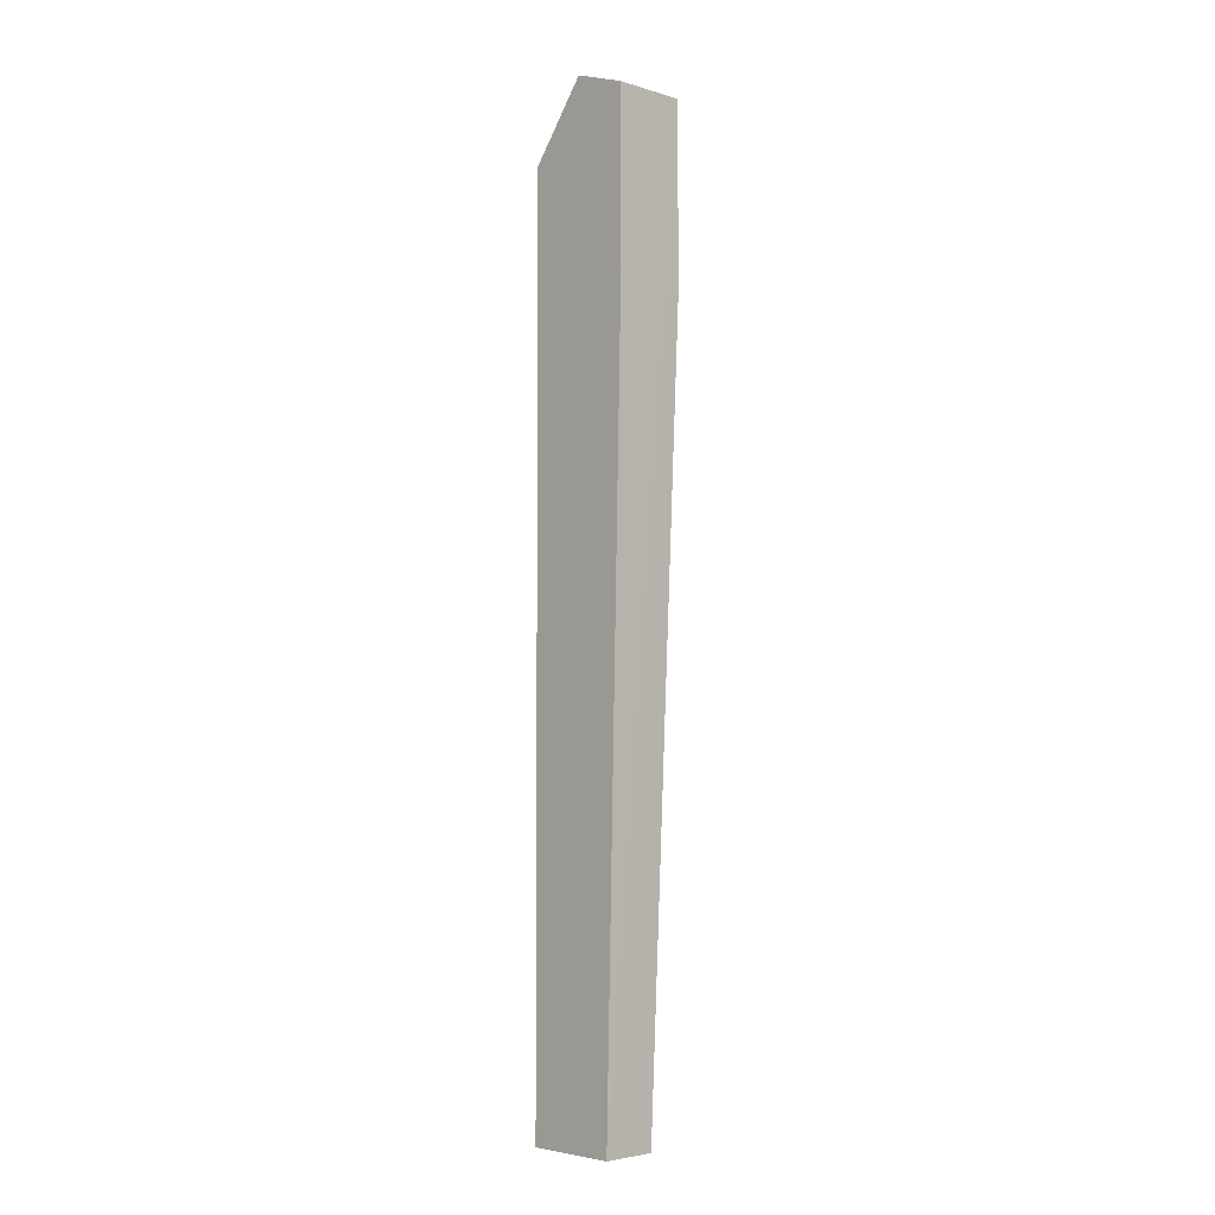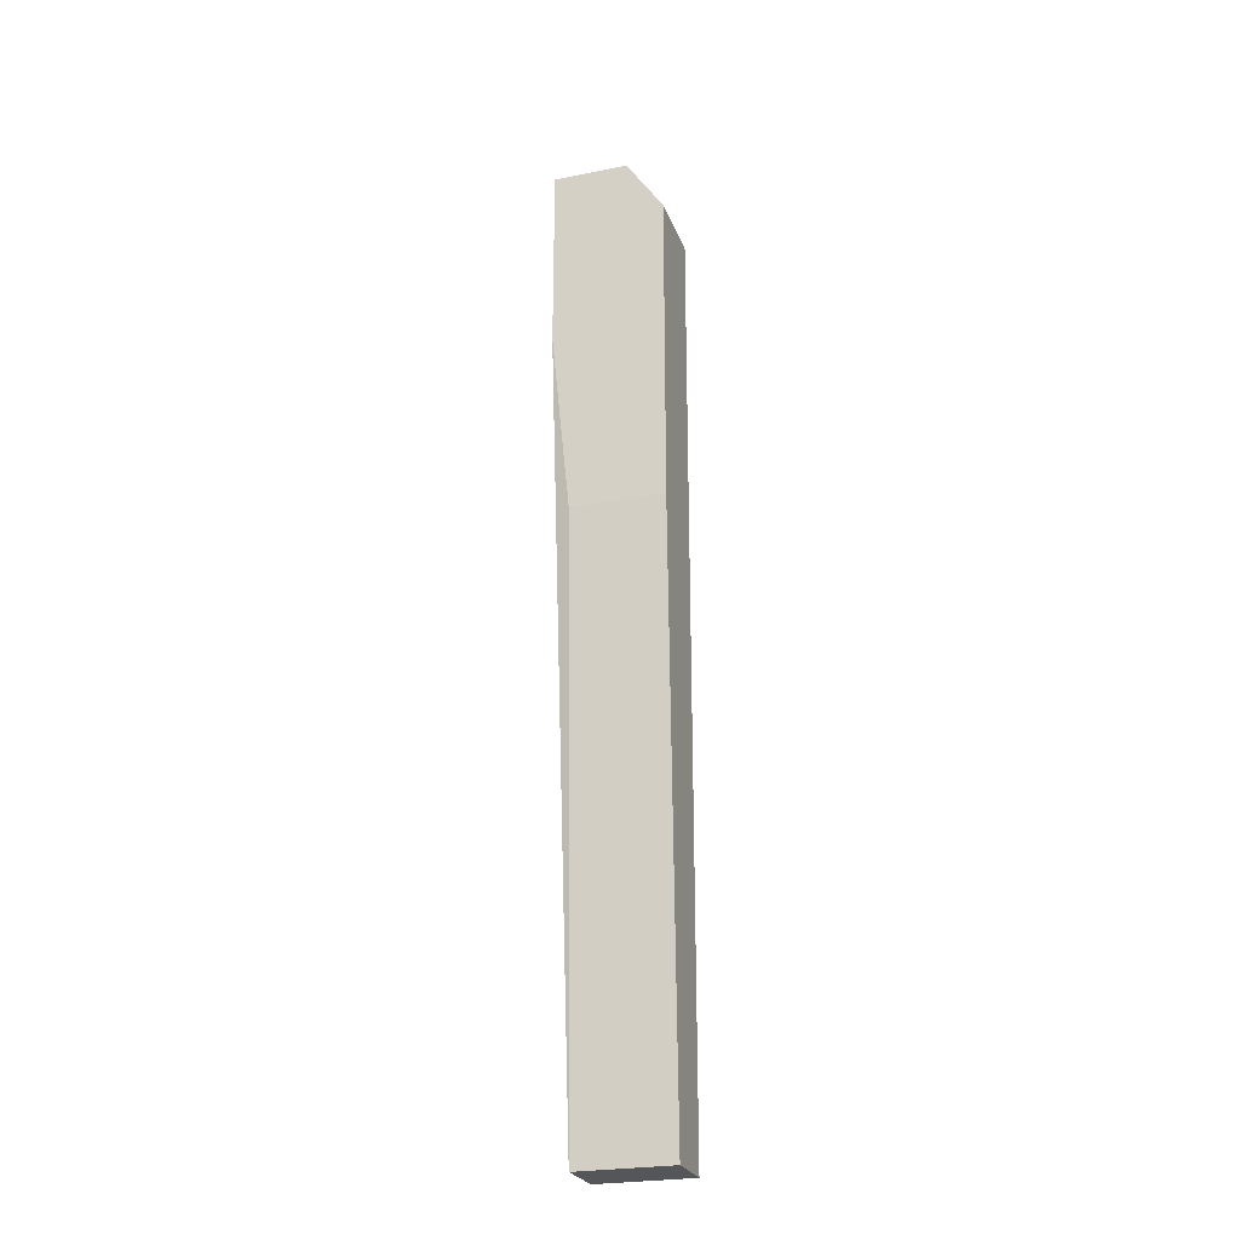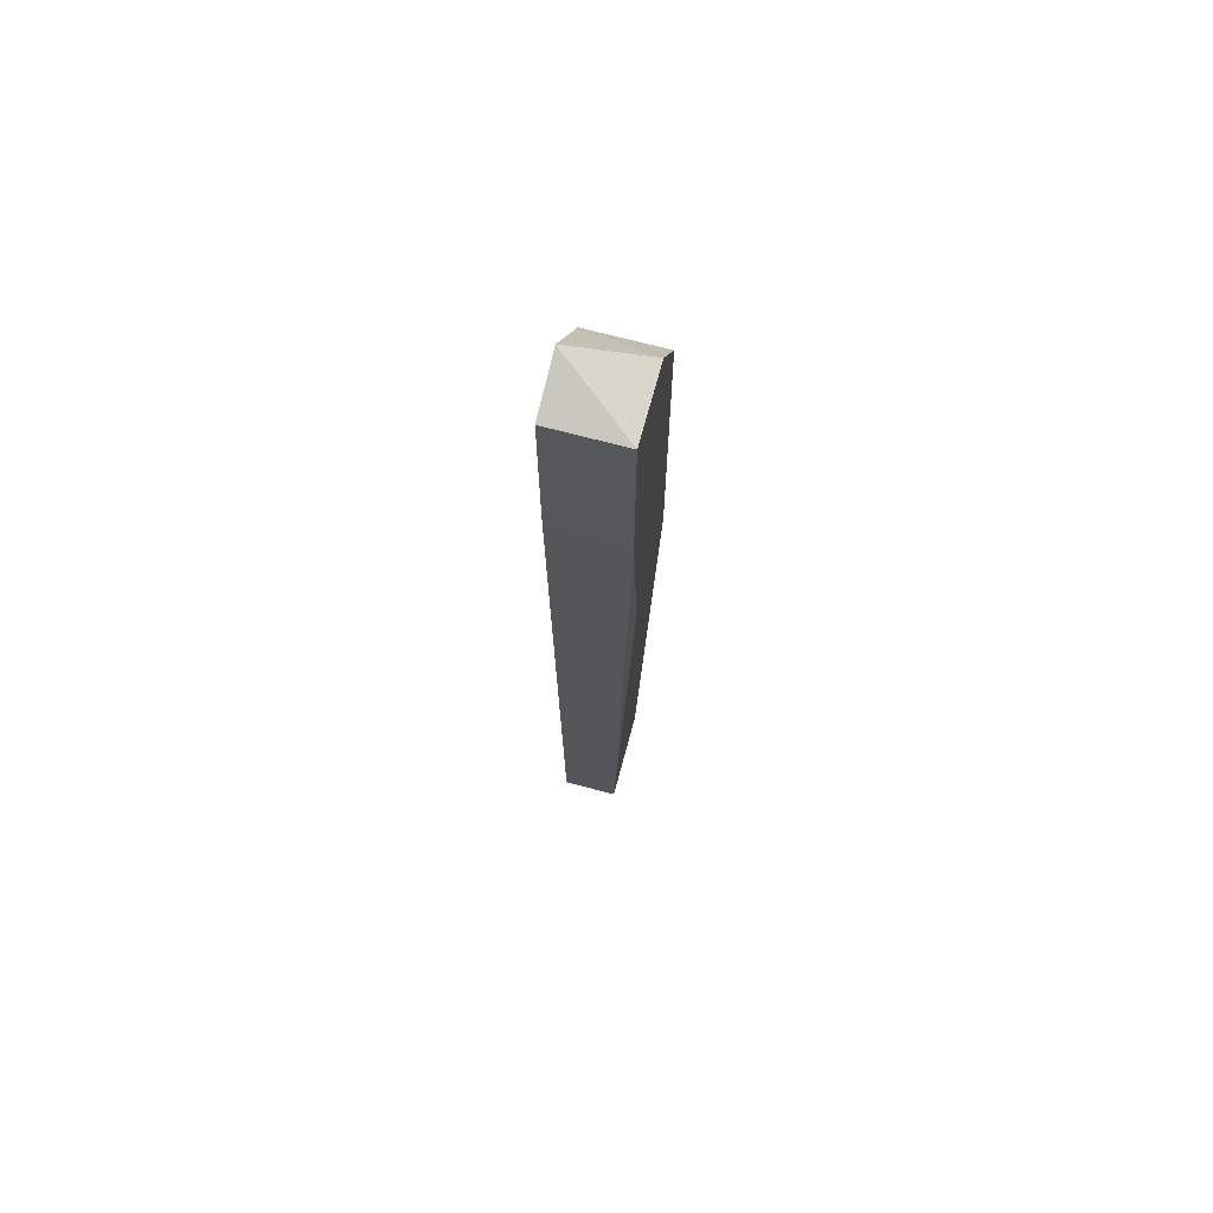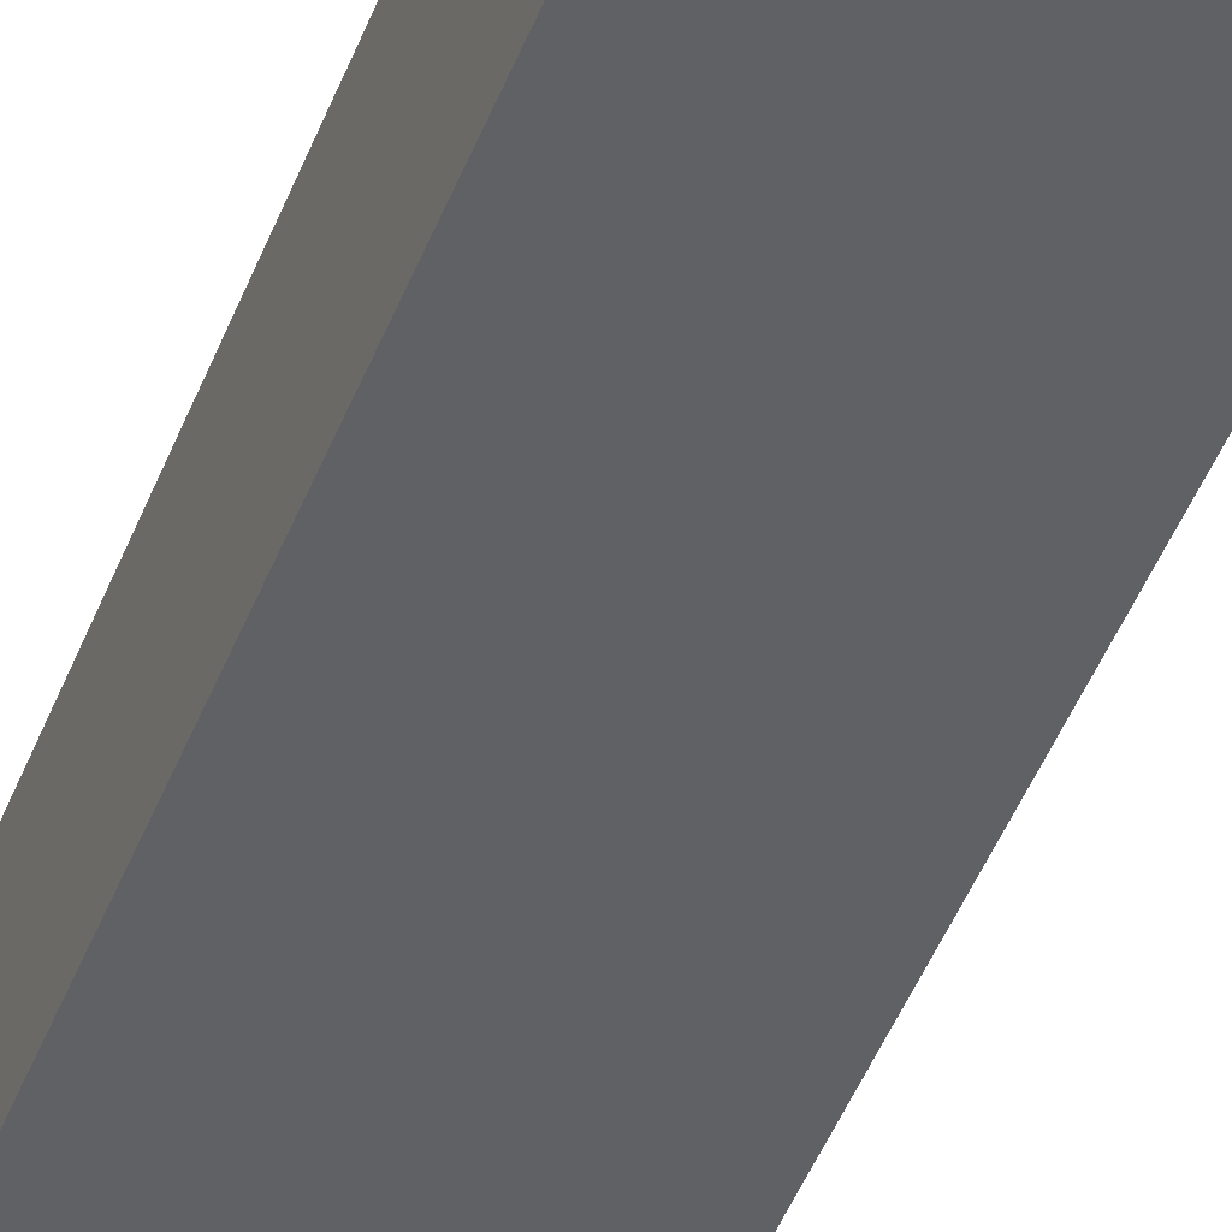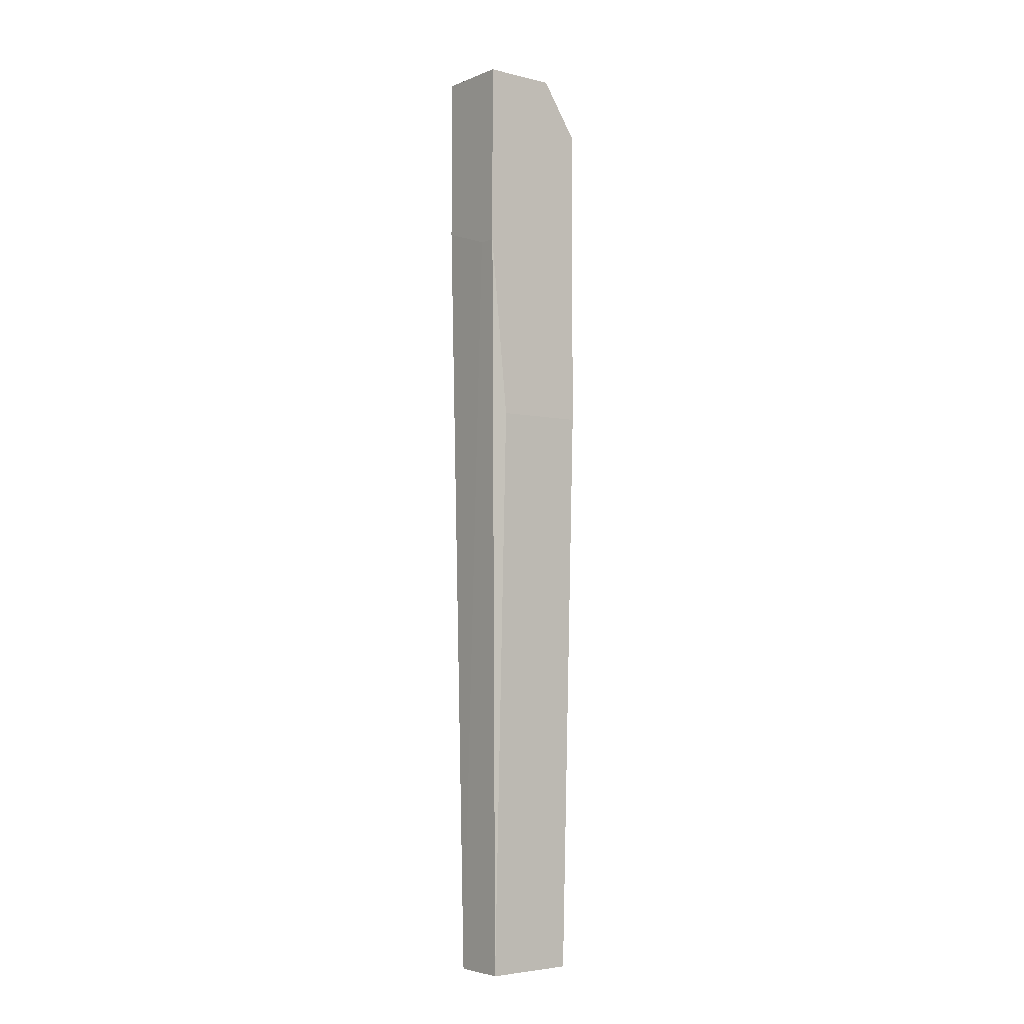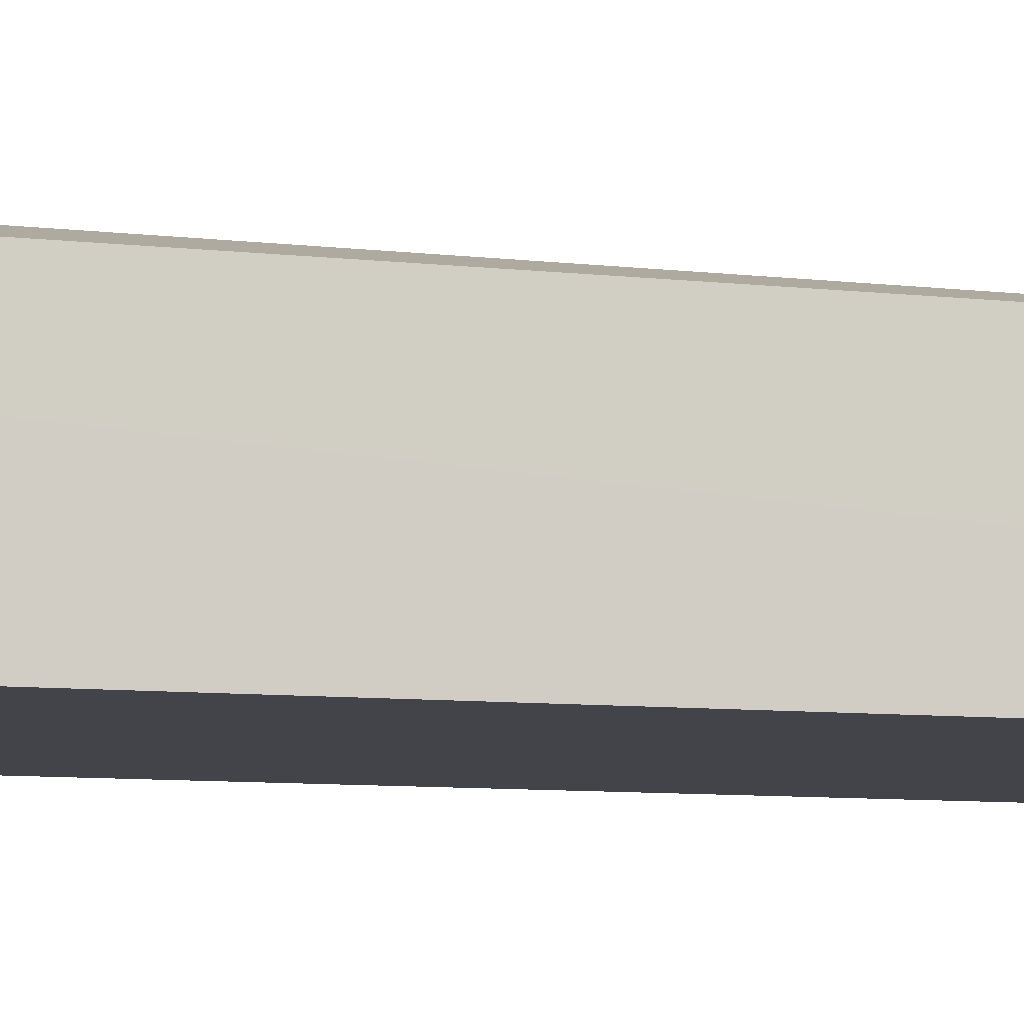
<metadata>
{"format":"obj","ext":"obj","renderer":"f3d","projection":"perspective","resolution":1024,"background":"white","views":[{"elev":-4.1,"azim":-134.2,"up":"+Y"},{"elev":-25.3,"azim":17.8,"up":"+Y"},{"elev":69.1,"azim":-75.0,"up":"+Y"},{"elev":-48.9,"azim":159.2,"up":"+Z"},{"elev":-4.3,"azim":-38.1,"up":"+Y"},{"elev":-8.5,"azim":-102.0,"up":"+Z"}]}
</metadata>
<code>
v 0.004639 -0.01389 0.0129
v 0.004639 -0.01389 0.00956
v 0.004639 0.02177 0.01402
v 0.006867 0.04518 0.00956
v 0.003524 0.03403 0.00956
v 0.003524 0.03292 0.0129
v 0.003524 0.03292 0.01402
v 0.003524 0.04407 0.00956
v 0.003524 0.04407 0.01402
v 0.007981 0.04407 0.01402
v 0.01021 -0.01389 0.0129
v 0.01021 -0.01389 0.00956
v 0.01021 0.04072 0.00956
v 0.01021 0.04072 0.01402
v 0.01021 0.02177 0.01402
f 8 2 5
f 7 6 2
f 4 12 2
f 2 12 11
f 4 10 13
f 12 4 13
f 11 12 13
f 7 2 1
f 2 11 1
f 6 7 8
f 4 2 8
f 10 7 15
f 11 13 15
f 1 11 15
f 7 10 9
f 10 4 9
f 8 7 9
f 4 8 9
f 13 10 14
f 10 15 14
f 15 13 14
f 7 1 3
f 15 7 3
f 1 15 3
f 2 6 5
f 6 8 5

</code>
